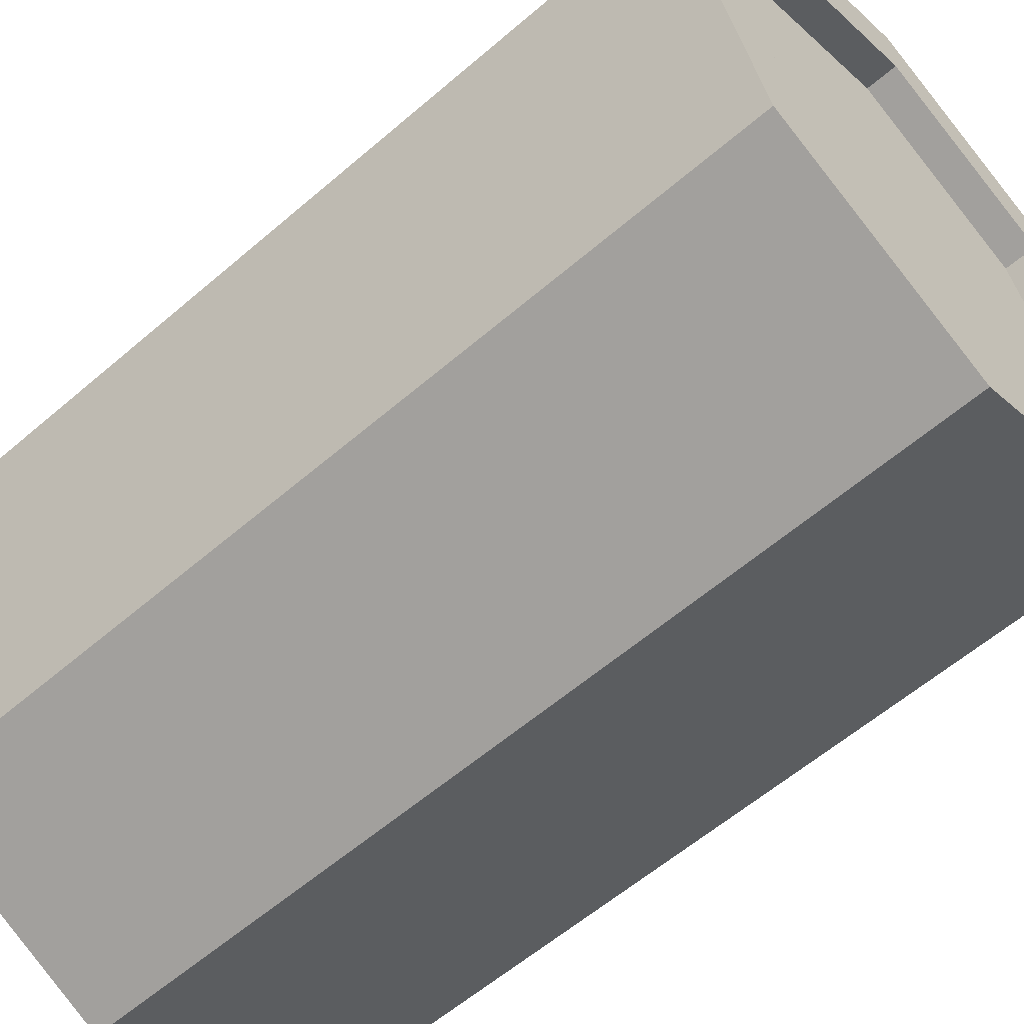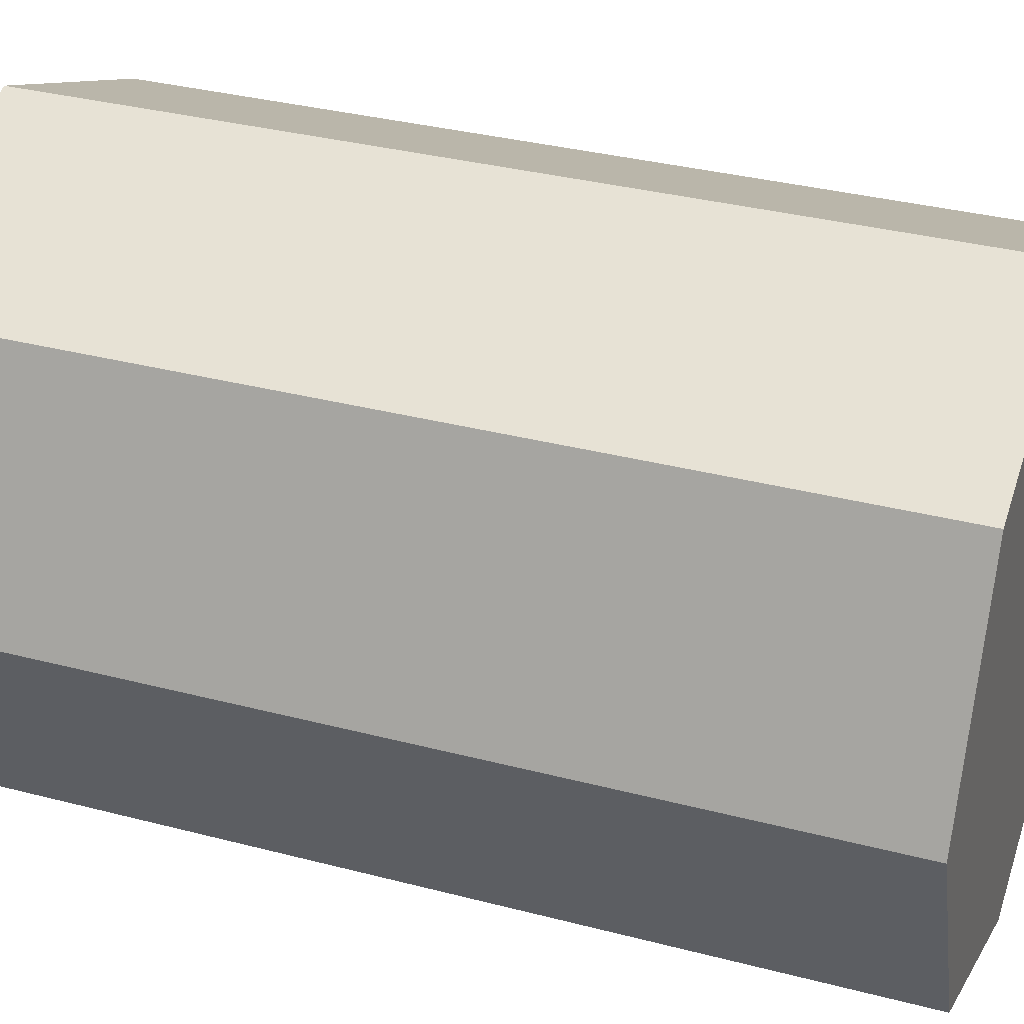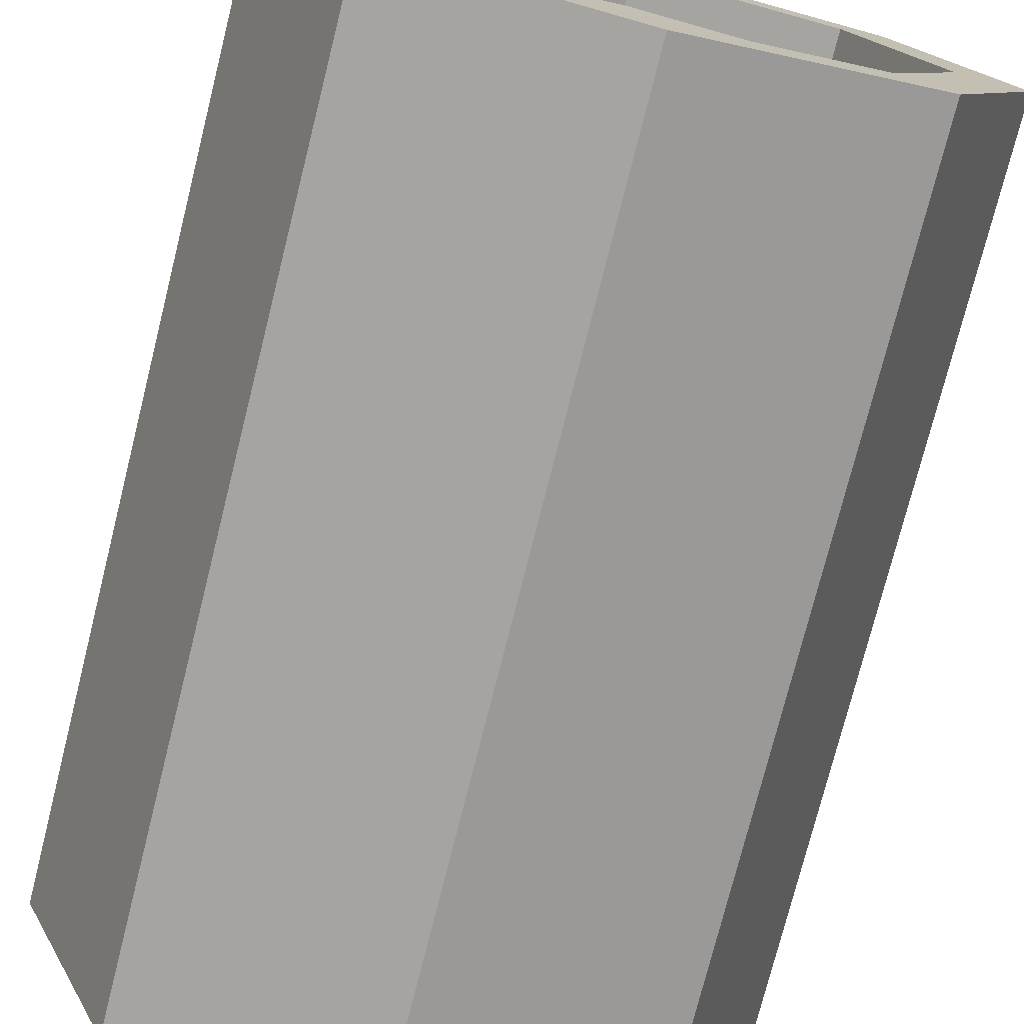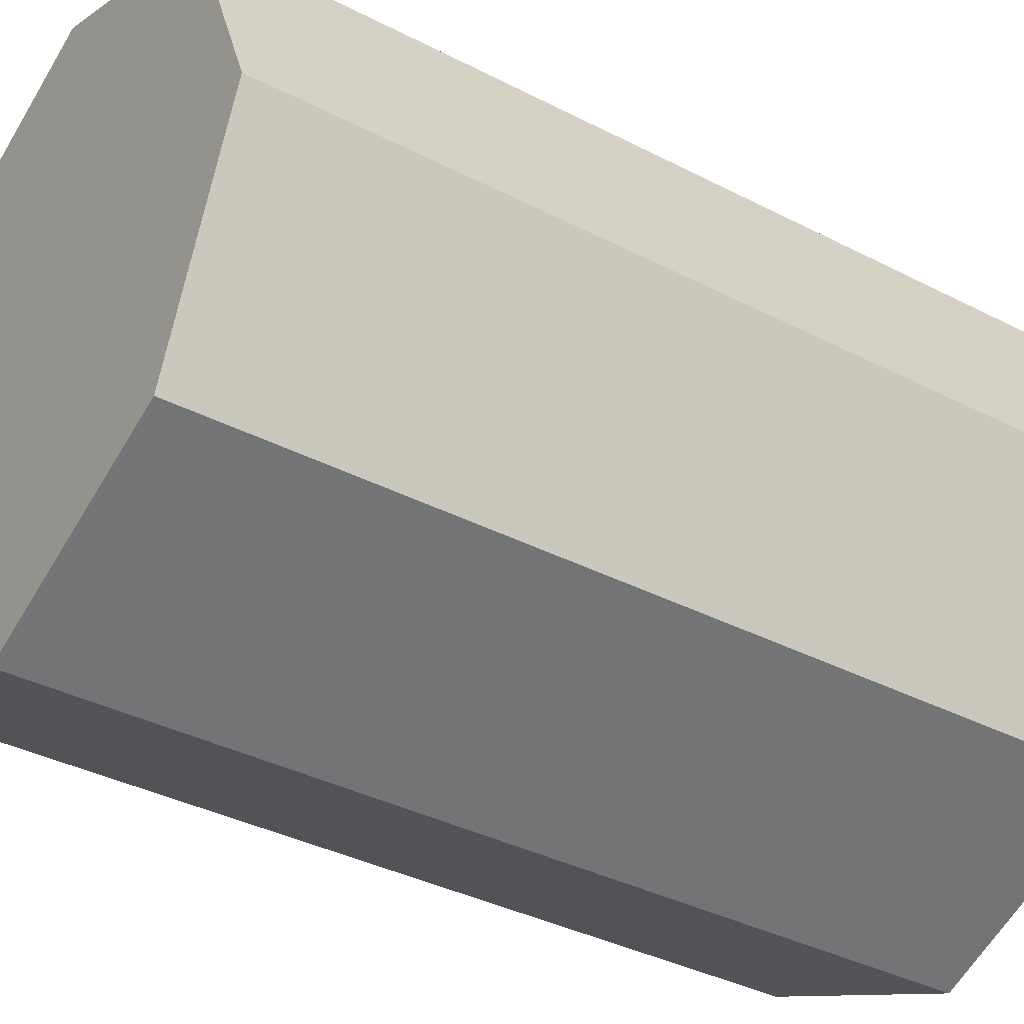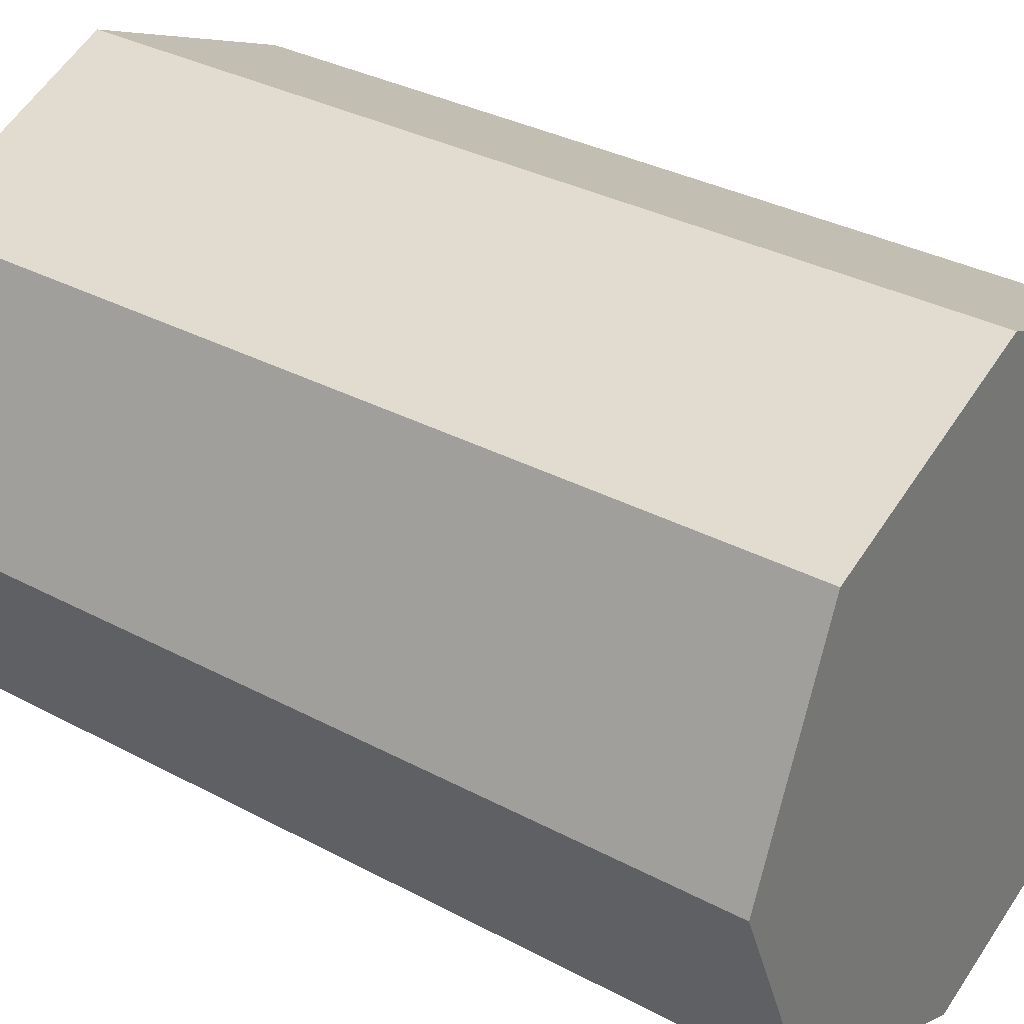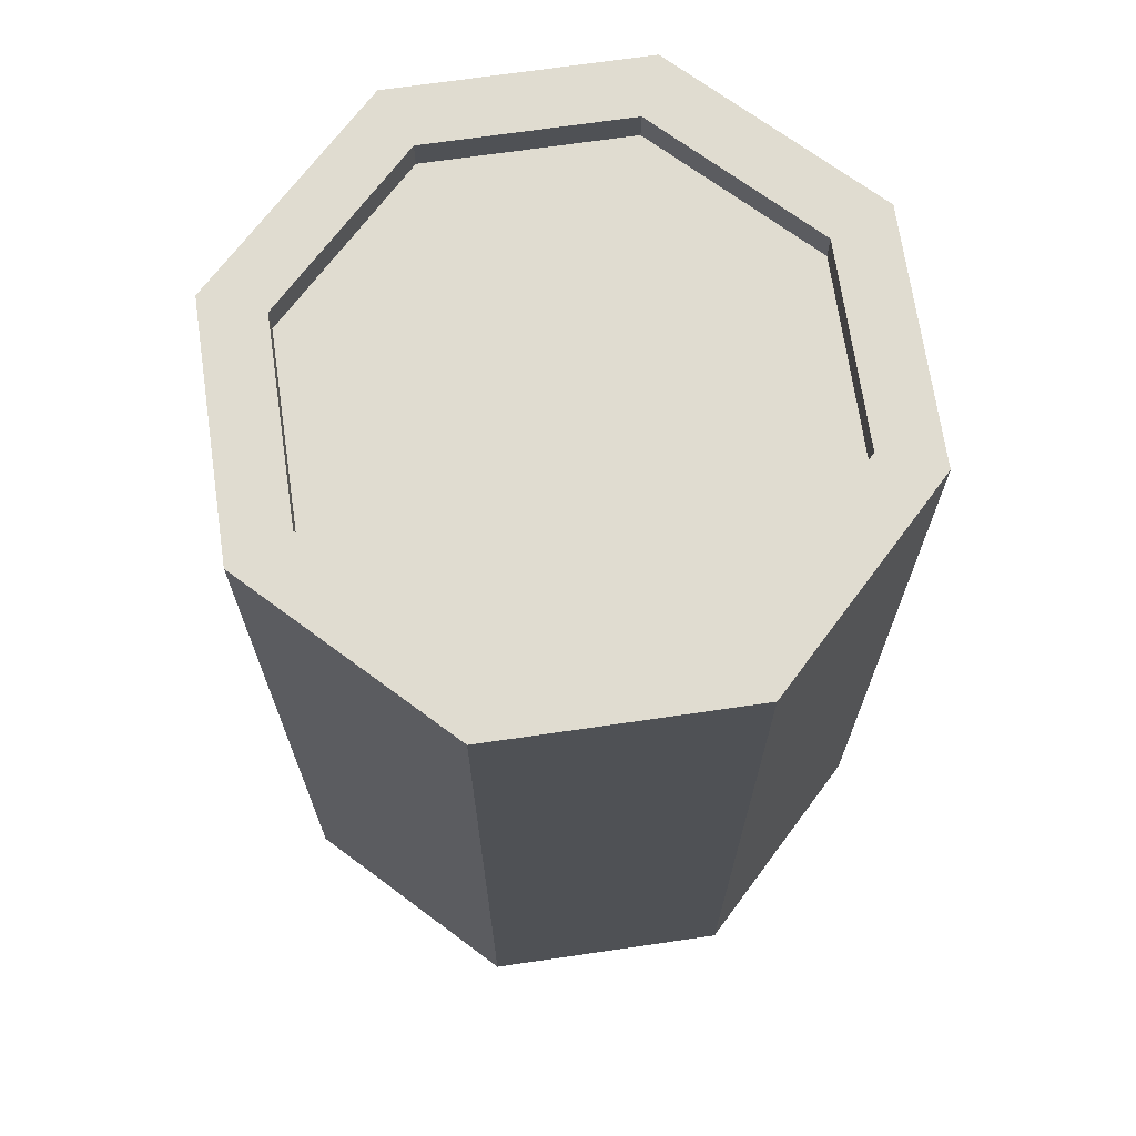
<metadata>
{"format":"obj","ext":"obj","renderer":"f3d","projection":"perspective","resolution":1024,"background":"white","views":[{"elev":-59.0,"azim":131.6,"up":"+Z"},{"elev":33.6,"azim":-70.3,"up":"+Z"},{"elev":-75.5,"azim":165.9,"up":"+Z"},{"elev":-36.7,"azim":56.1,"up":"+Z"},{"elev":32.7,"azim":-53.3,"up":"+Z"},{"elev":69.7,"azim":-120.8,"up":"+Y"}]}
</metadata>
<code>
o Soda3_Cylinder.003
v 0.000764 0.009324 0.09734
v 0.000764 0.2817 0.07788
v -0.06902 0.009324 0.06843
v -0.05526 0.2817 0.05468
v -0.09793 0.009324 -0.001351
v -0.07847 0.2817 -0.001351
v -0.06902 0.009324 -0.07114
v -0.05526 0.2817 -0.05738
v 0.000764 0.009324 -0.1
v 0.000764 0.2817 -0.08059
v 0.07055 0.009324 -0.07114
v 0.05679 0.2817 -0.05738
v 0.09946 0.009324 -0.001351
v 0.08 0.2817 -0.001351
v 0.07055 0.009324 0.06843
v 0.05679 0.2817 0.05468
v -0.06902 0.2817 0.06843
v 0.000764 0.2817 0.09734
v -0.09793 0.2817 -0.001351
v -0.06902 0.2817 -0.07114
v 0.000764 0.2817 -0.1
v 0.07055 0.2817 -0.07114
v 0.09946 0.2817 -0.001351
v 0.07055 0.2817 0.06843
v -0.05526 0.2721 0.05468
v 0.000764 0.2721 0.07788
v -0.07847 0.2721 -0.001351
v -0.05526 0.2721 -0.05738
v 0.000764 0.2721 -0.08059
v 0.05679 0.2721 -0.05738
v 0.08 0.2721 -0.001351
v 0.05679 0.2721 0.05468
f 1 18 17 3
f 3 17 19 5
f 5 19 20 7
f 7 20 21 9
f 9 21 22 11
f 11 22 23 13
f 2 16 32 26
f 13 23 24 15
f 15 24 18 1
f 1 3 5 7 9 11 13 15
f 2 4 17 18
f 4 6 19 17
f 6 8 20 19
f 8 10 21 20
f 10 12 22 21
f 12 14 23 22
f 14 16 24 23
f 16 2 18 24
f 25 26 32 31 30 29 28 27
f 14 12 30 31
f 10 8 28 29
f 6 4 25 27
f 16 14 31 32
f 12 10 29 30
f 8 6 27 28
f 4 2 26 25

</code>
